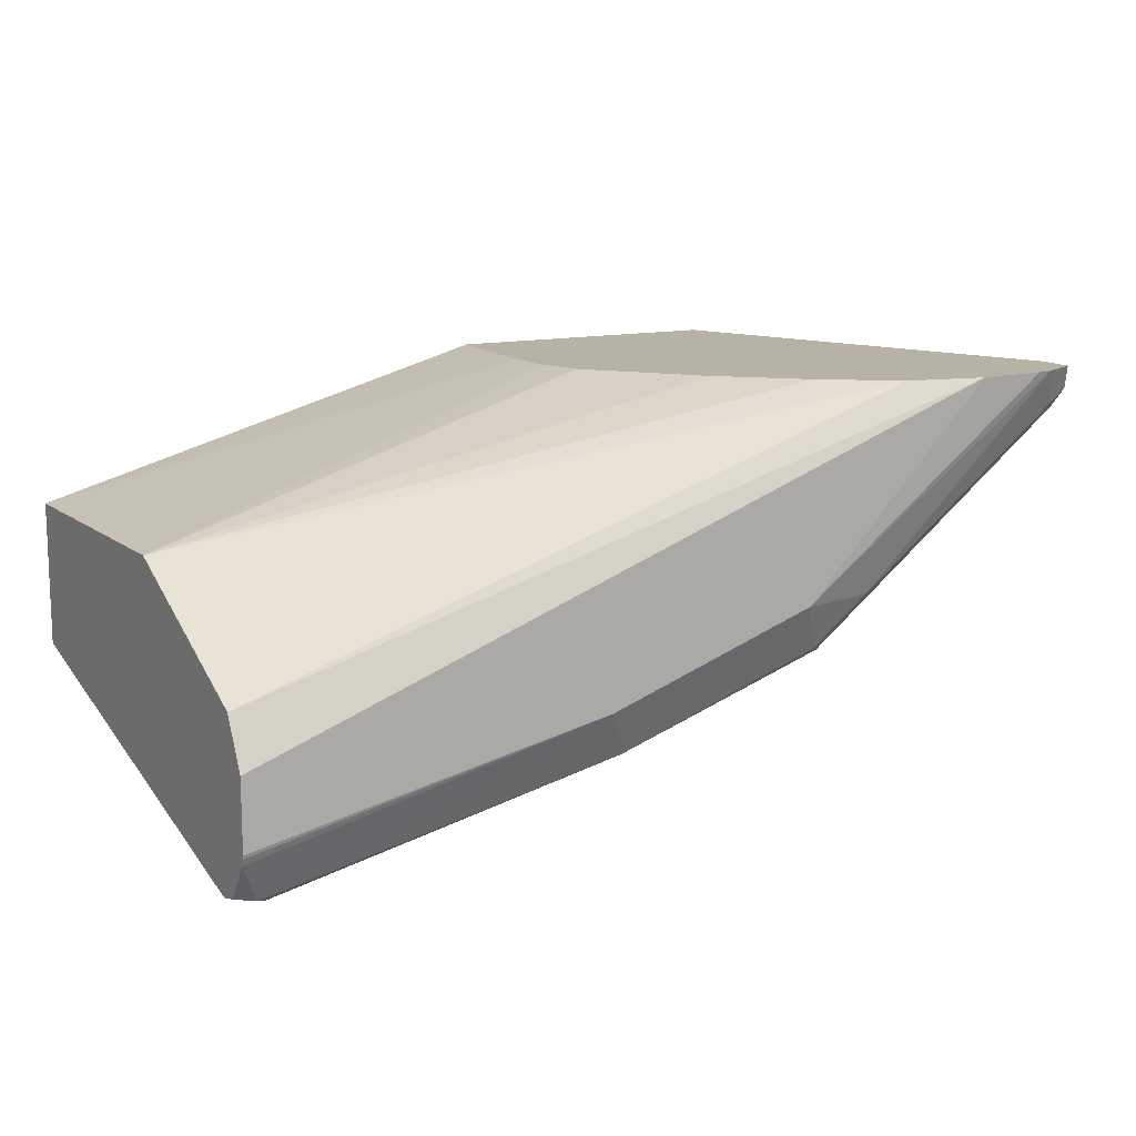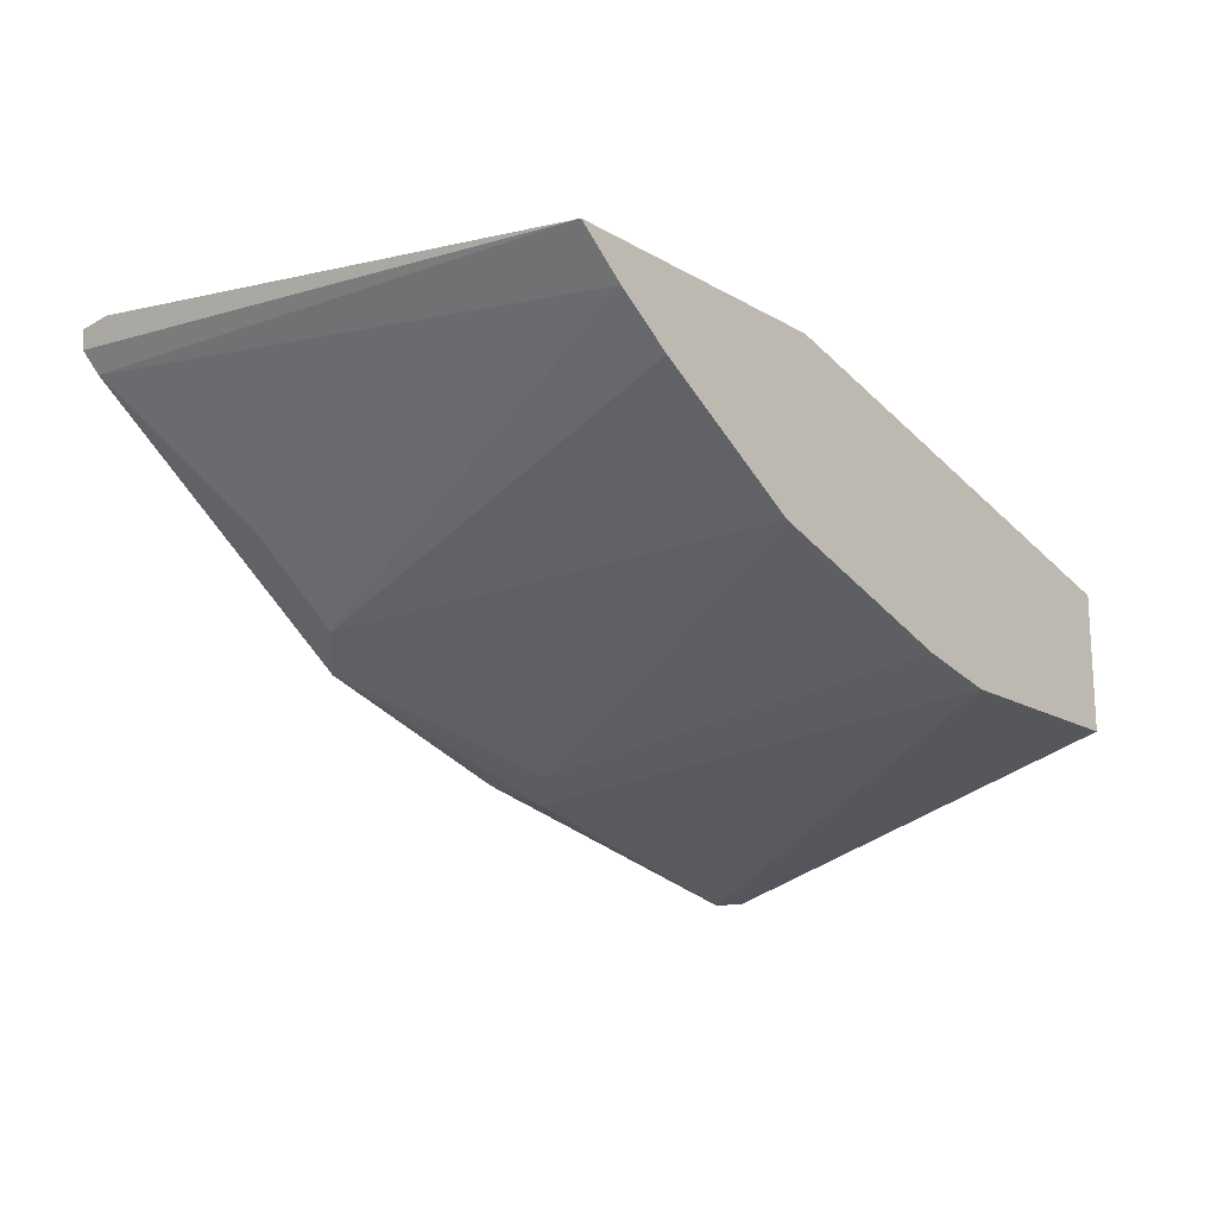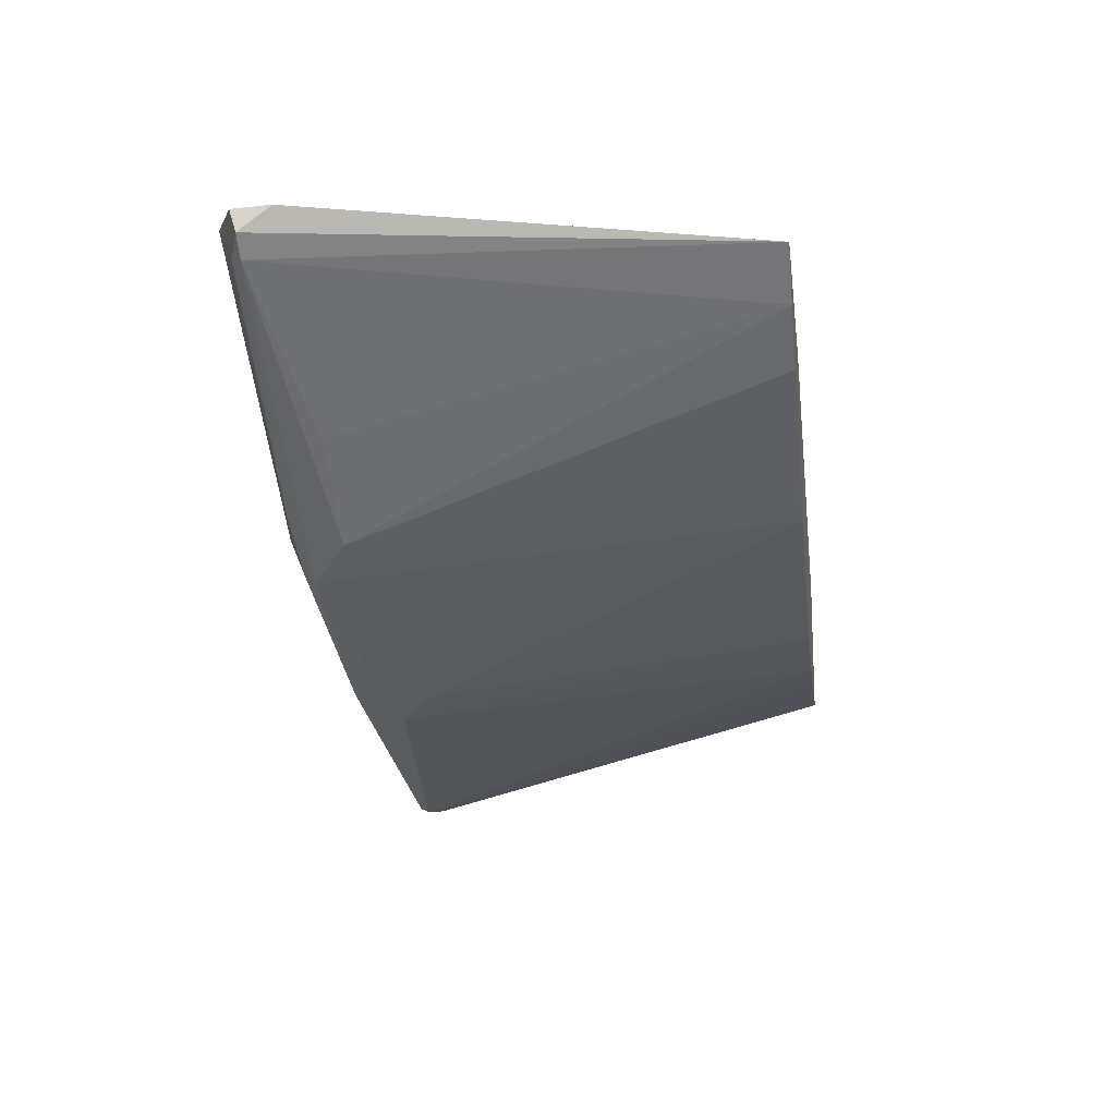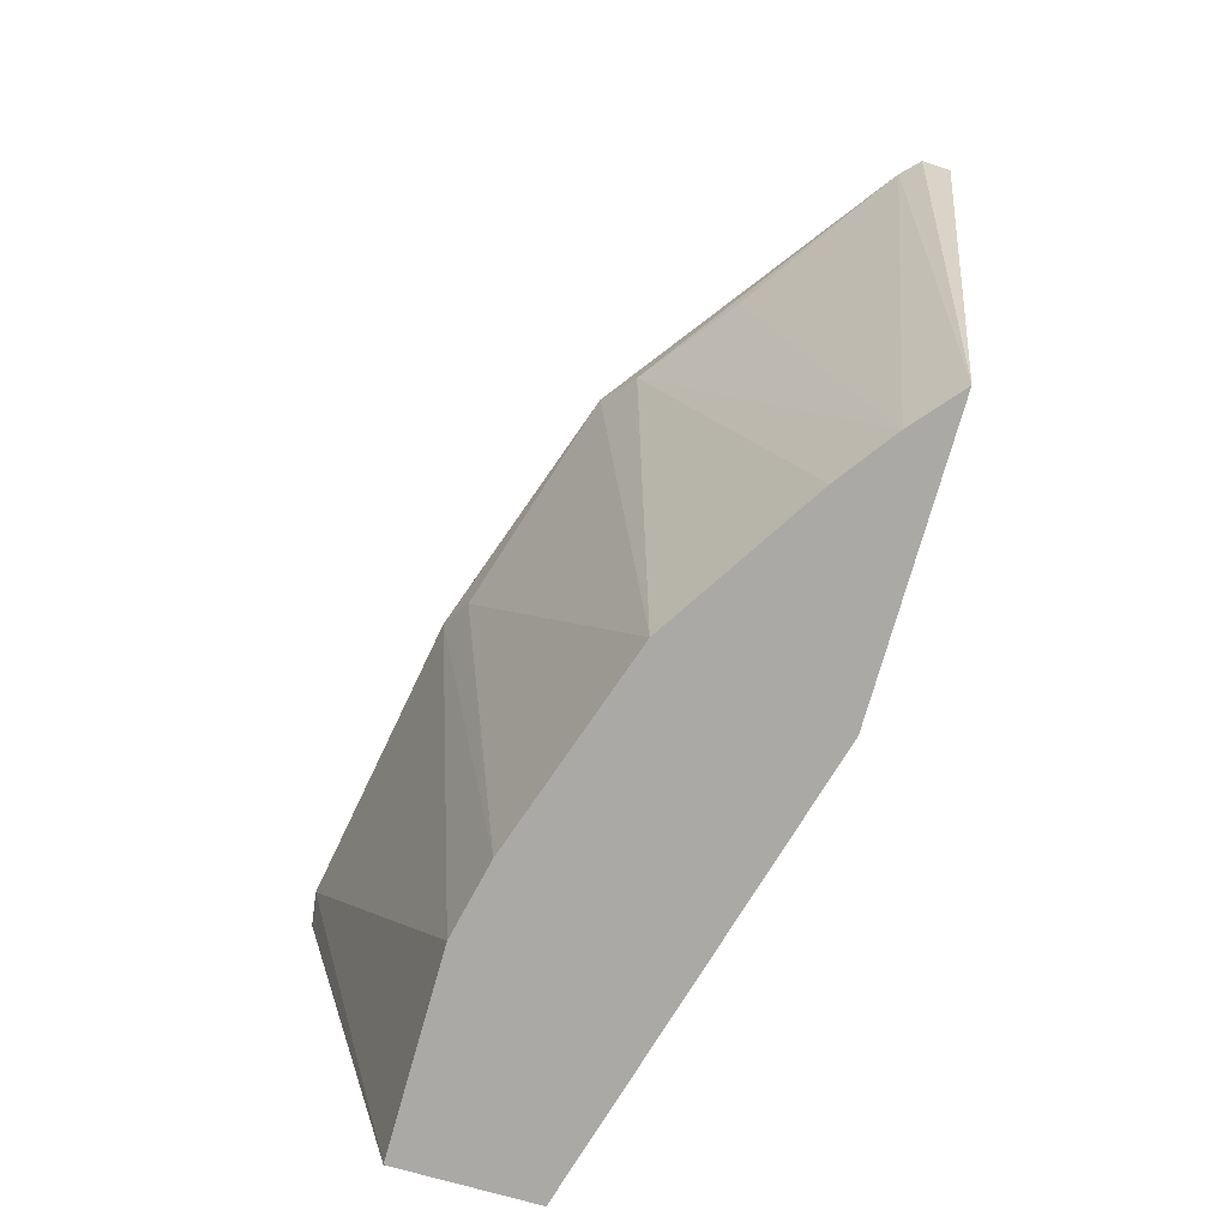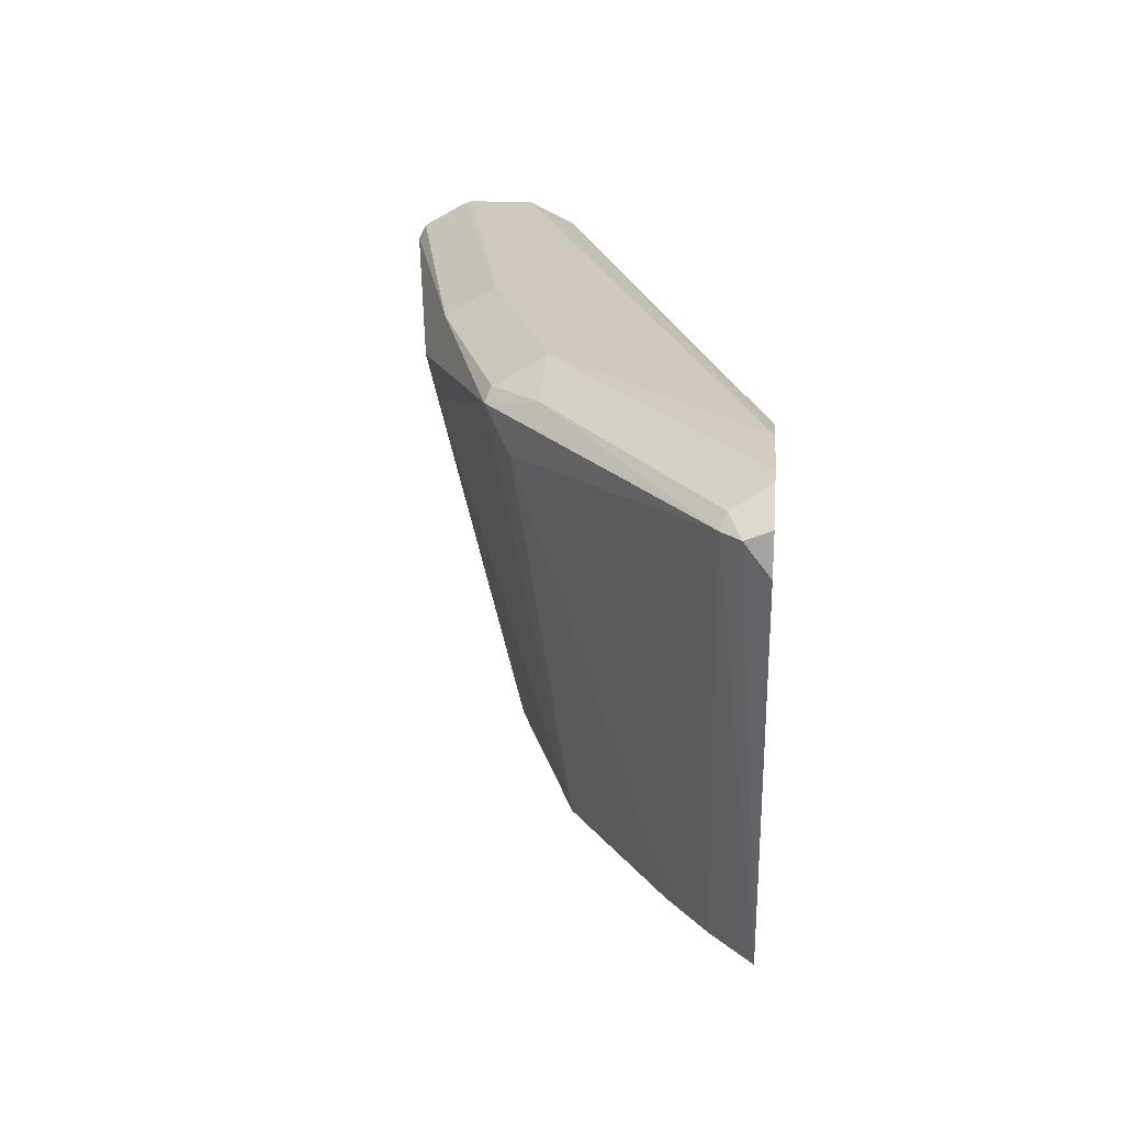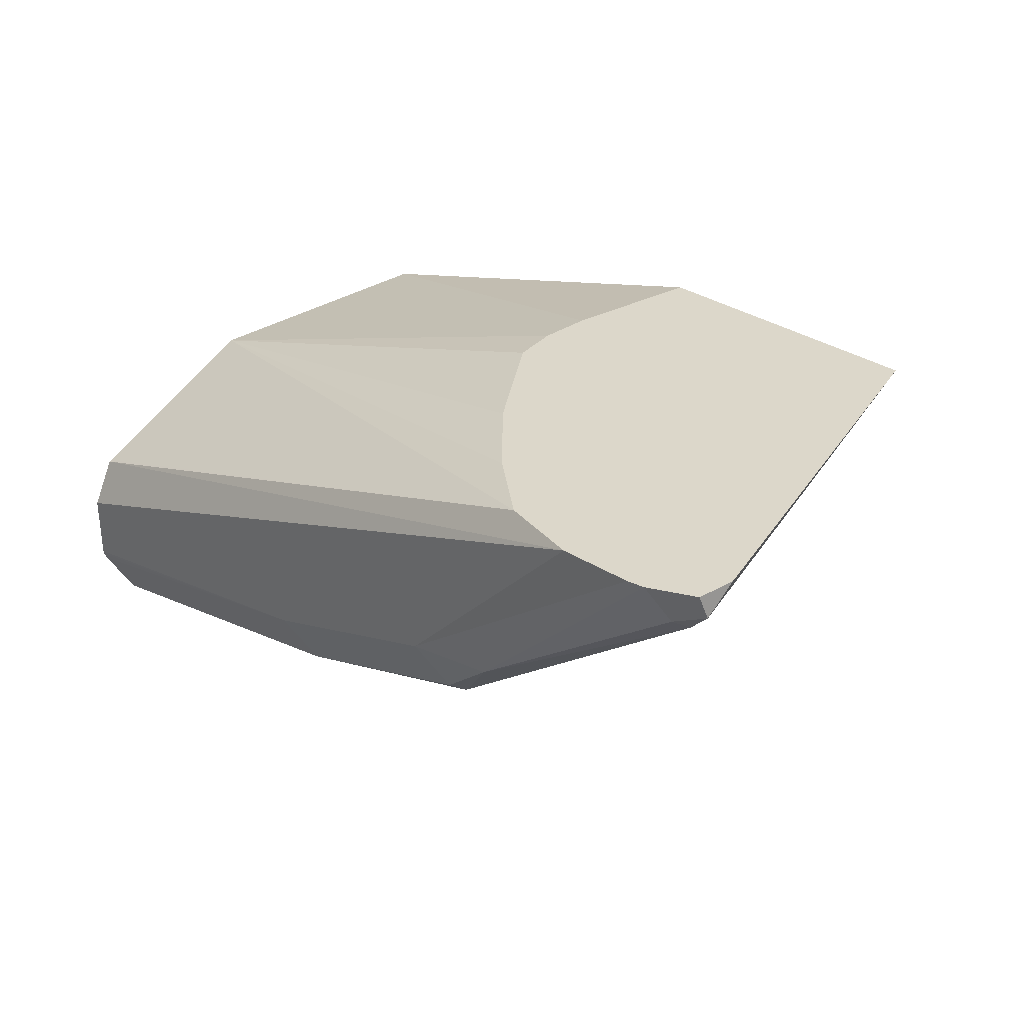
<metadata>
{"format":"obj","ext":"obj","renderer":"f3d","projection":"perspective","resolution":1024,"background":"white","views":[{"elev":12.4,"azim":149.6,"up":"+Z"},{"elev":-17.5,"azim":-48.4,"up":"+Z"},{"elev":-14.7,"azim":-82.2,"up":"+Z"},{"elev":-75.4,"azim":-105.8,"up":"+Y"},{"elev":22.9,"azim":-85.0,"up":"+Y"},{"elev":30.8,"azim":-134.8,"up":"+Z"}]}
</metadata>
<code>
v -0.3931 0.5094 -0.4429
v -0.464 0.73 -0.4429
v -0.464 0.746 -0.4549
v -0.4548 0.746 -0.464
v -0.3688 0.5094 -0.4638
v -0.2464 0.5094 -0.4429
v -0.462 0.75 -0.4429
v -0.4397 0.7611 -0.4429
v -0.4488 0.7521 -0.461
v -0.3275 0.7278 -0.5595
v -0.376 0.7278 -0.5216
v -0.3685 0.5094 -0.464
v -0.3321 0.7551 -0.5458
v -0.3093 0.746 -0.5731
v -0.2424 0.5094 -0.4429
v -0.2424 0.5095 -0.4429
v -0.4313 0.7627 -0.4429
v -0.2911 0.7642 -0.5458
v -0.3397 0.5094 -0.4852
v -0.2593 0.5094 -0.5368
v -0.3032 0.7521 -0.5701
v -0.1941 0.7521 -0.6065
v -0.182 0.7278 -0.6186
v -0.2002 0.7096 -0.6095
v -0.00181 0.5094 -0.5095
v -0.2334 0.5823 -0.4429
v -0.3941 0.7642 -0.4429
v -0.3275 0.7642 -0.5095
v -0.182 0.7642 -0.5822
v -0.1502 0.5094 -0.5731
v -0.01217 0.7521 -0.6429
v -0.01823 0.746 -0.6459
v -0.1093 0.5094 -0.5822
v -0.00181 0.5094 -0.5796
v -0.00181 0.655 -0.5095
v -0.2334 0.6097 -0.4429
v -0.3532 0.7551 -0.4429
v -0.00181 0.7521 -0.558
v -0.00181 0.7642 -0.5822
v -0.00181 0.7642 -0.6168
v -0.00181 0.7638 -0.6186
v -0.00181 0.7624 -0.6223
v -0.00181 0.75 -0.6408
v -0.00181 0.7417 -0.6429
v -0.00181 0.7405 -0.6432
v -0.0019 0.5094 -0.5823
v -0.07279 0.5094 -0.5823
v -0.00181 0.5095 -0.5822
v -0.00181 0.7278 -0.5458
v -0.3176 0.7278 -0.4429
v -0.2813 0.6914 -0.4429
v -0.2389 0.6345 -0.4429
v -0.00181 0.7509 -0.5574
f 23 33 30
f 25 41 40
f 25 42 41
f 25 43 42
f 25 44 43
f 25 45 44
f 25 48 45
f 25 34 48
f 23 30 24
f 25 40 39
f 20 24 30
f 22 32 23
f 22 31 32
f 22 29 31
f 21 29 22
f 18 29 21
f 18 40 29
f 18 39 40
f 18 27 39
f 18 28 27
f 17 28 18
f 25 39 38
f 23 32 33
f 25 38 53
f 32 45 46
f 25 49 35
f 17 27 28
f 45 48 46
f 37 53 38
f 37 49 53
f 35 52 36
f 35 51 52
f 35 50 51
f 35 37 50
f 35 49 37
f 34 46 48
f 32 47 33
f 32 46 47
f 32 44 45
f 32 43 44
f 31 43 32
f 31 42 43
f 29 42 31
f 29 41 42
f 29 40 41
f 27 38 39
f 27 37 38
f 25 36 26
f 25 35 36
f 25 53 49
f 16 25 26
f 10 14 20
f 14 24 20
f 1 27 17
f 1 37 27
f 1 50 37
f 1 51 50
f 1 52 51
f 1 36 52
f 1 26 36
f 1 16 26
f 1 6 16
f 1 15 6
f 1 17 8
f 1 34 25
f 1 47 46
f 1 33 47
f 1 30 33
f 1 20 30
f 1 19 20
f 1 12 19
f 1 5 12
f 1 4 5
f 1 3 4
f 1 2 3
f 1 46 34
f 1 8 7
f 1 25 15
f 2 7 3
f 1 7 2
f 14 23 24
f 14 22 23
f 14 21 22
f 13 21 14
f 13 18 21
f 10 20 19
f 10 12 11
f 10 19 12
f 8 13 9
f 8 18 13
f 15 25 16
f 3 8 9
f 6 15 16
f 4 14 10
f 4 13 14
f 4 9 13
f 4 12 5
f 4 11 12
f 4 10 11
f 3 9 4
f 8 17 18
f 3 7 8

</code>
